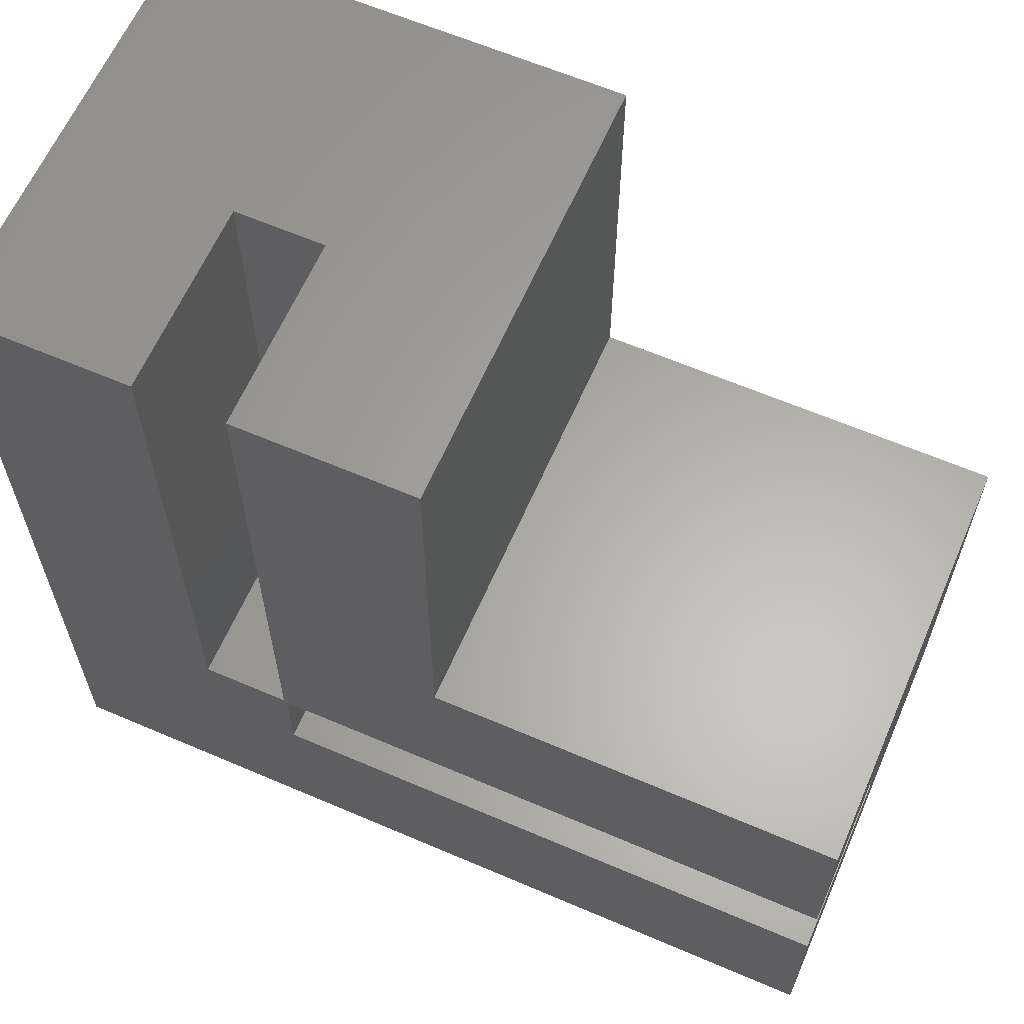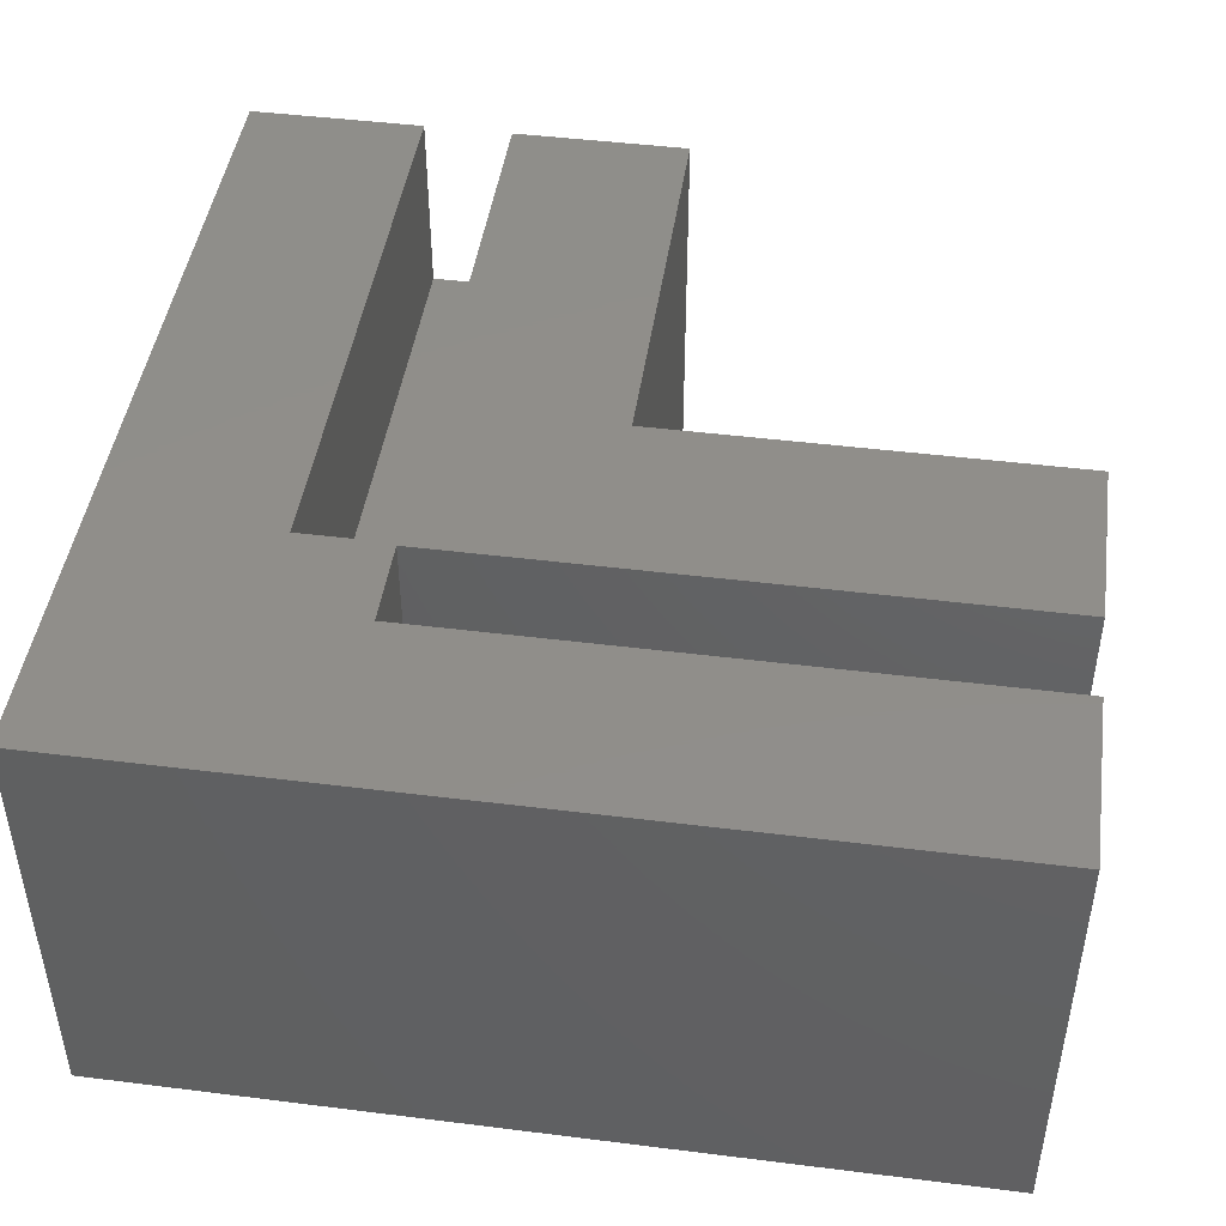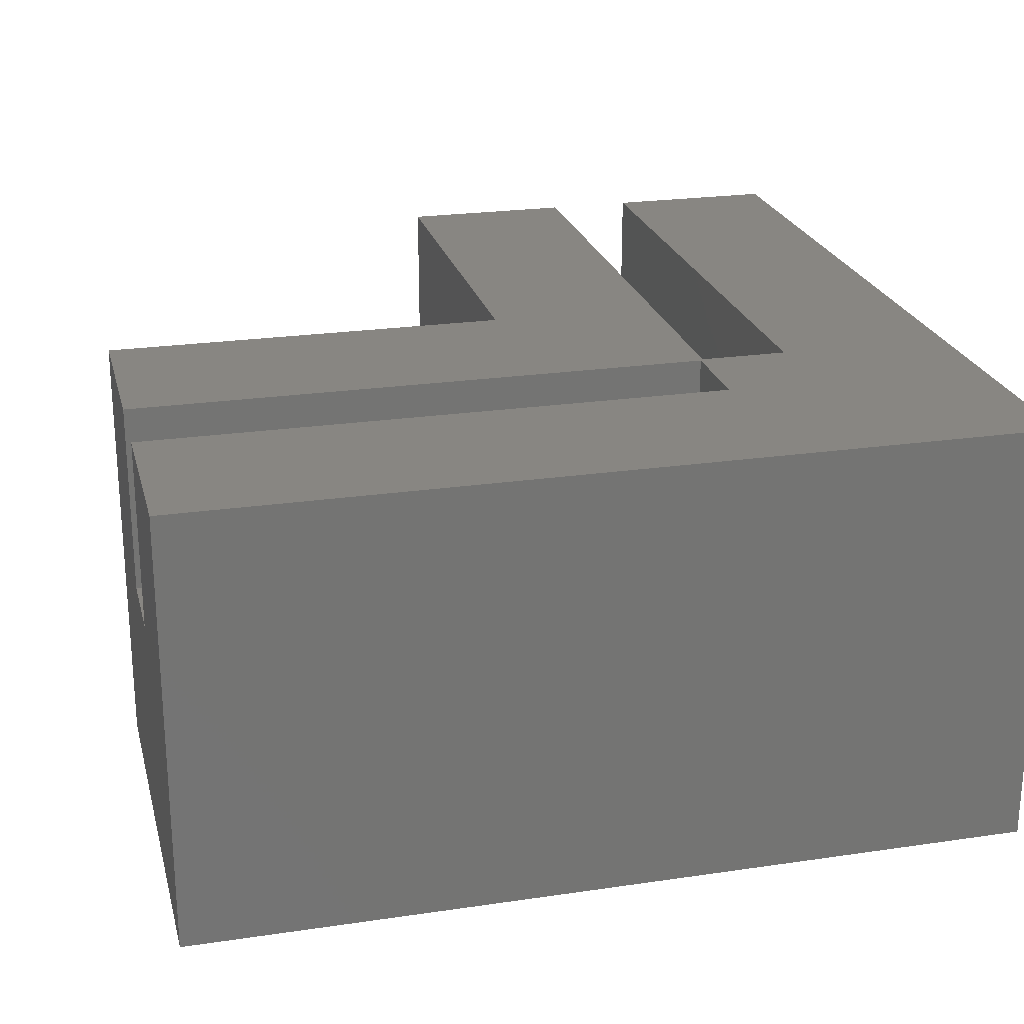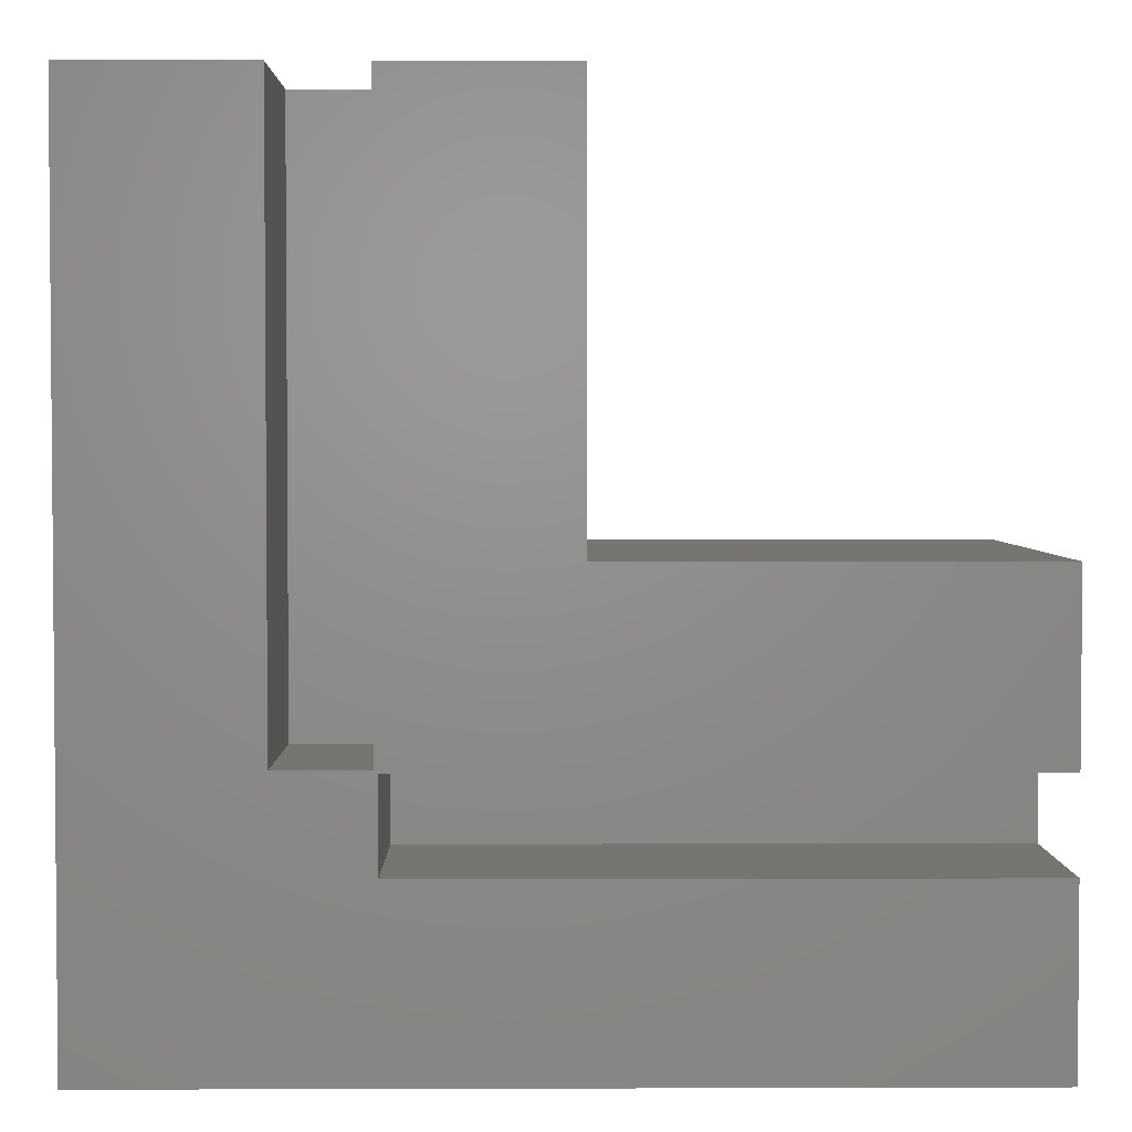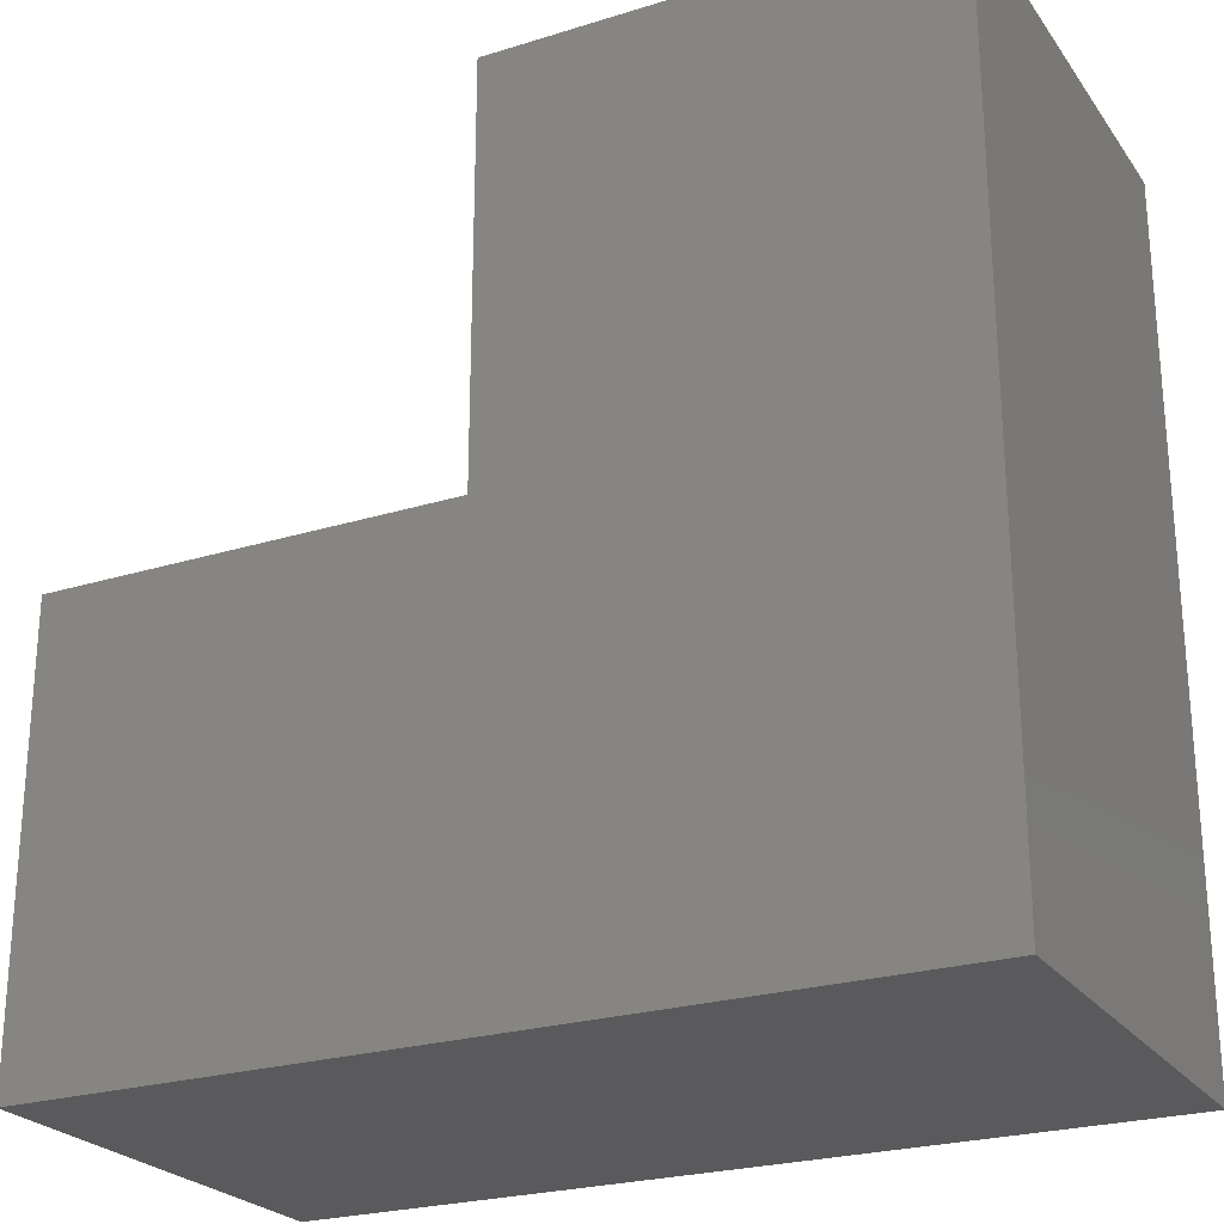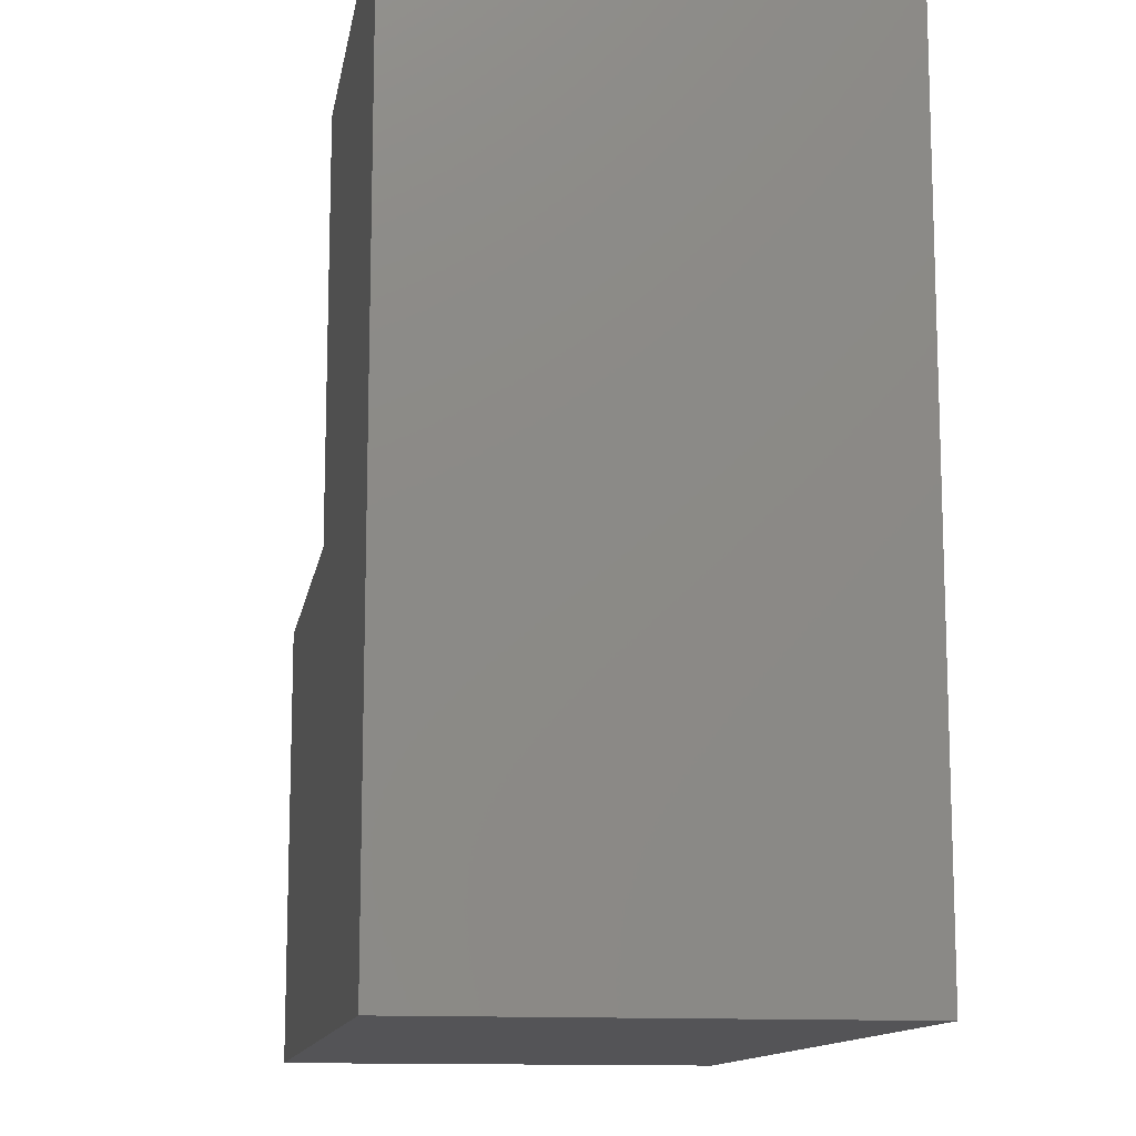
<metadata>
{"format":"stl","ext":"stl","renderer":"f3d","projection":"perspective","resolution":1024,"background":"white","views":[{"elev":62.7,"azim":23.5,"up":"+Y"},{"elev":45.6,"azim":8.2,"up":"+Z"},{"elev":23.5,"azim":-103.9,"up":"+Z"},{"elev":2.9,"azim":-0.6,"up":"+Y"},{"elev":-24.5,"azim":-153.0,"up":"+Y"},{"elev":-12.5,"azim":-99.3,"up":"+Y"}]}
</metadata>
<code>
# stl→obj: 32 verts, 60 faces
v 21.5 -1.5 7.5
v 21.5 -7.5 7.5
v 21.5 -1.5 1
v 21.5 1.5 1
v 21.5 7.5 7.5
v 21.5 1.5 7.5
v 21.5 7.5 -7.5
v 21.5 -7.5 -7.5
v -1.5 21.5 7.5
v -7.5 21.5 7.5
v -1.5 1.6 7.5
v 1.5 7.5 7.5
v 7.5 7.5 7.5
v 7.5 21.5 7.5
v 1.6 1.5 7.5
v 7.5 1.5 7.5
v 1.5 21.5 7.5
v 1.6 -1.5 7.5
v 1.5 1.6 7.5
v -7.5 -7.5 7.5
v 7.5 7.5 -7.5
v -7.5 -7.5 -7.5
v -7.5 21.5 -7.5
v 7.5 21.5 -7.5
v 1.5 7.5 1
v 1.5 21.5 1
v 1.5 1.6 1
v 7.5 1.5 1
v 1.6 -1.5 1
v 1.6 1.5 1
v -1.5 21.5 1
v -1.5 1.6 1
f 1 2 3
f 4 5 6
f 5 4 7
f 3 7 4
f 3 8 7
f 8 3 2
f 9 10 11
f 12 13 14
f 15 13 12
f 13 15 16
f 12 14 17
f 13 6 5
f 6 13 16
f 18 2 1
f 19 15 12
f 15 19 18
f 11 18 19
f 18 20 2
f 11 20 18
f 20 11 10
f 8 21 7
f 22 21 8
f 23 21 22
f 21 23 24
f 25 17 26
f 17 25 12
f 27 12 25
f 12 27 19
f 7 13 5
f 13 7 21
f 22 2 20
f 2 22 8
f 28 3 4
f 29 28 30
f 28 29 3
f 28 6 16
f 6 28 4
f 30 16 15
f 16 30 28
f 3 18 1
f 18 3 29
f 14 26 17
f 26 24 31
f 24 26 14
f 31 10 9
f 31 23 10
f 23 31 24
f 22 10 23
f 10 22 20
f 13 24 14
f 24 13 21
f 31 25 26
f 32 25 31
f 25 32 27
f 11 31 9
f 31 11 32
f 18 30 15
f 30 18 29
f 27 11 19
f 11 27 32

</code>
